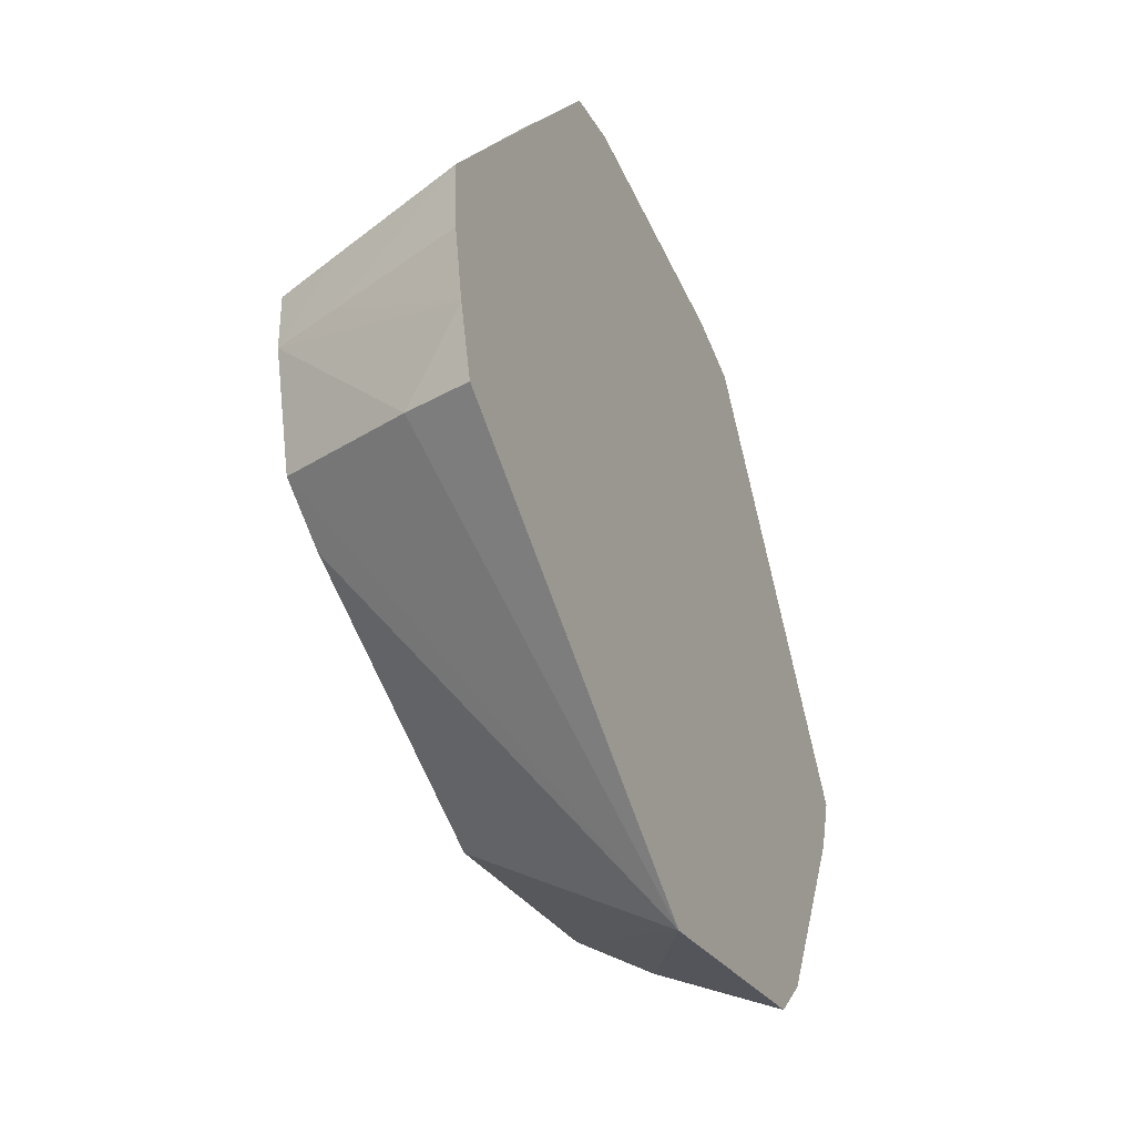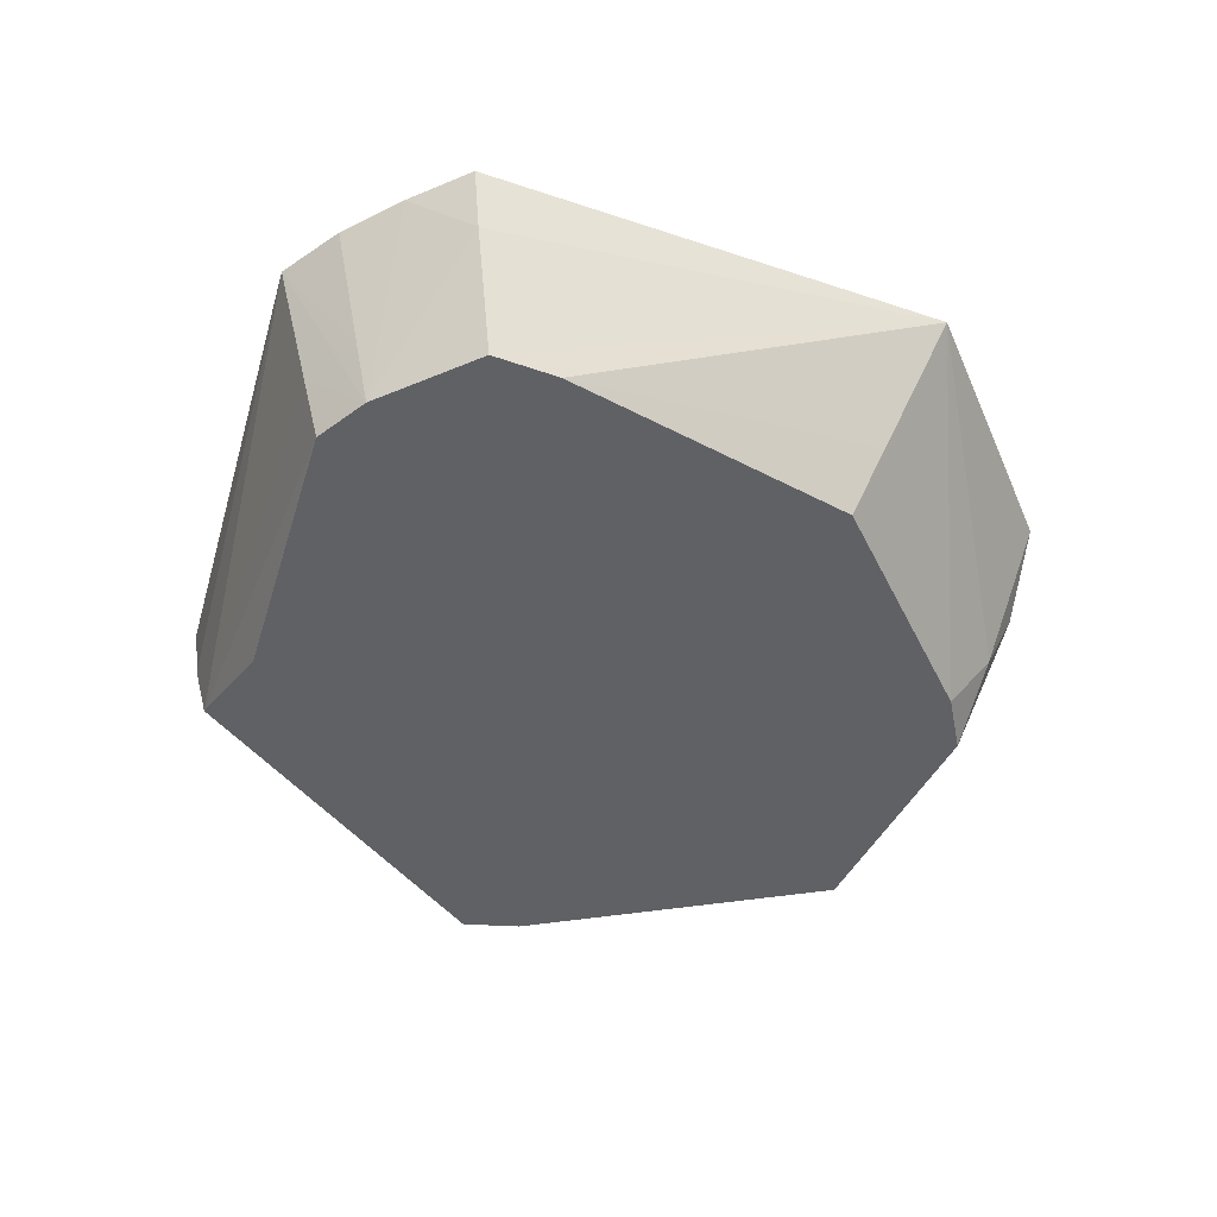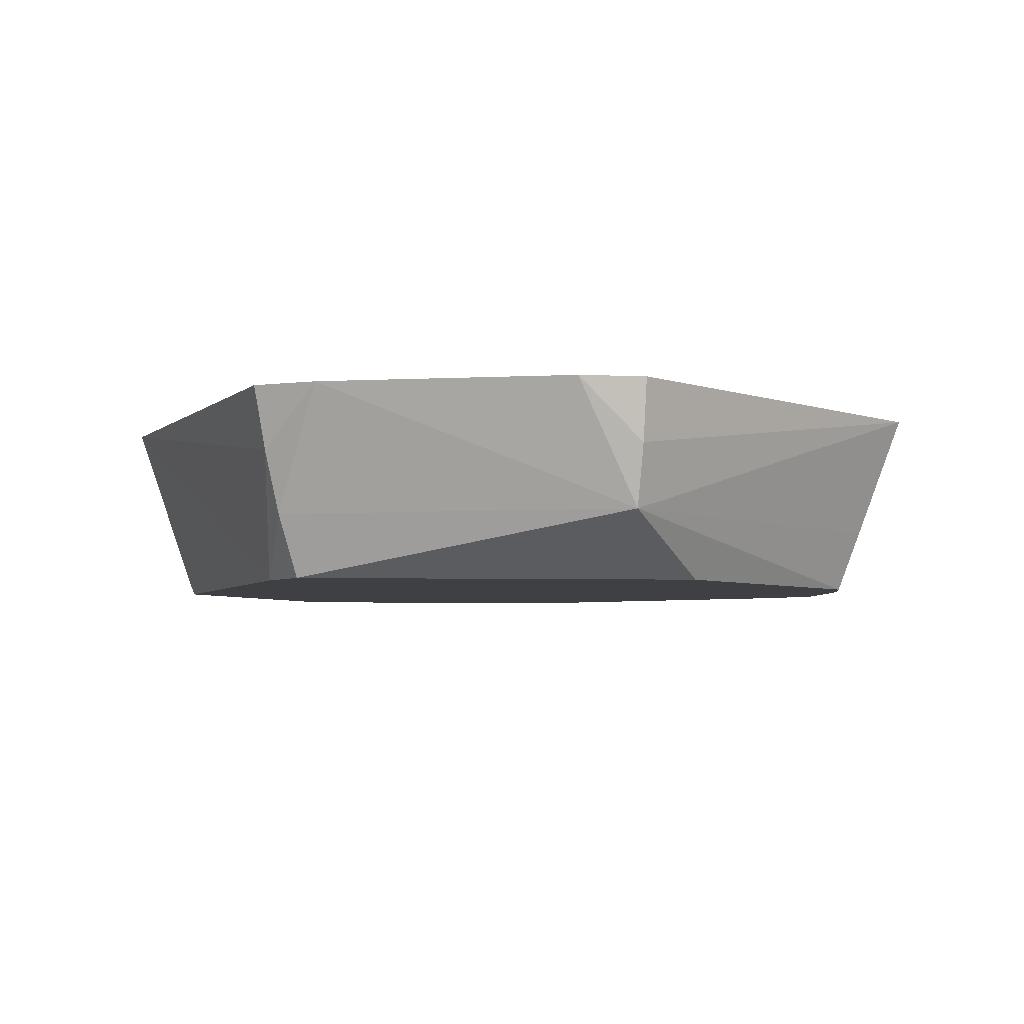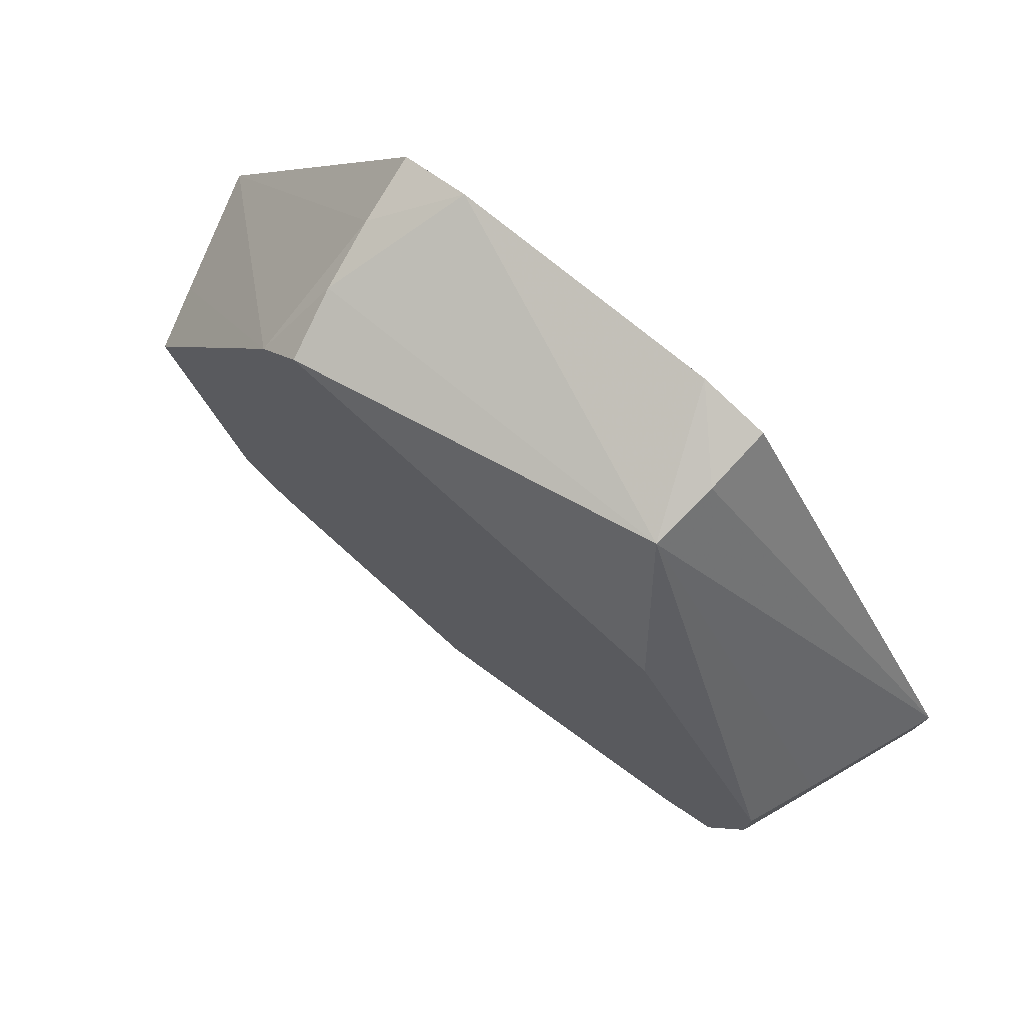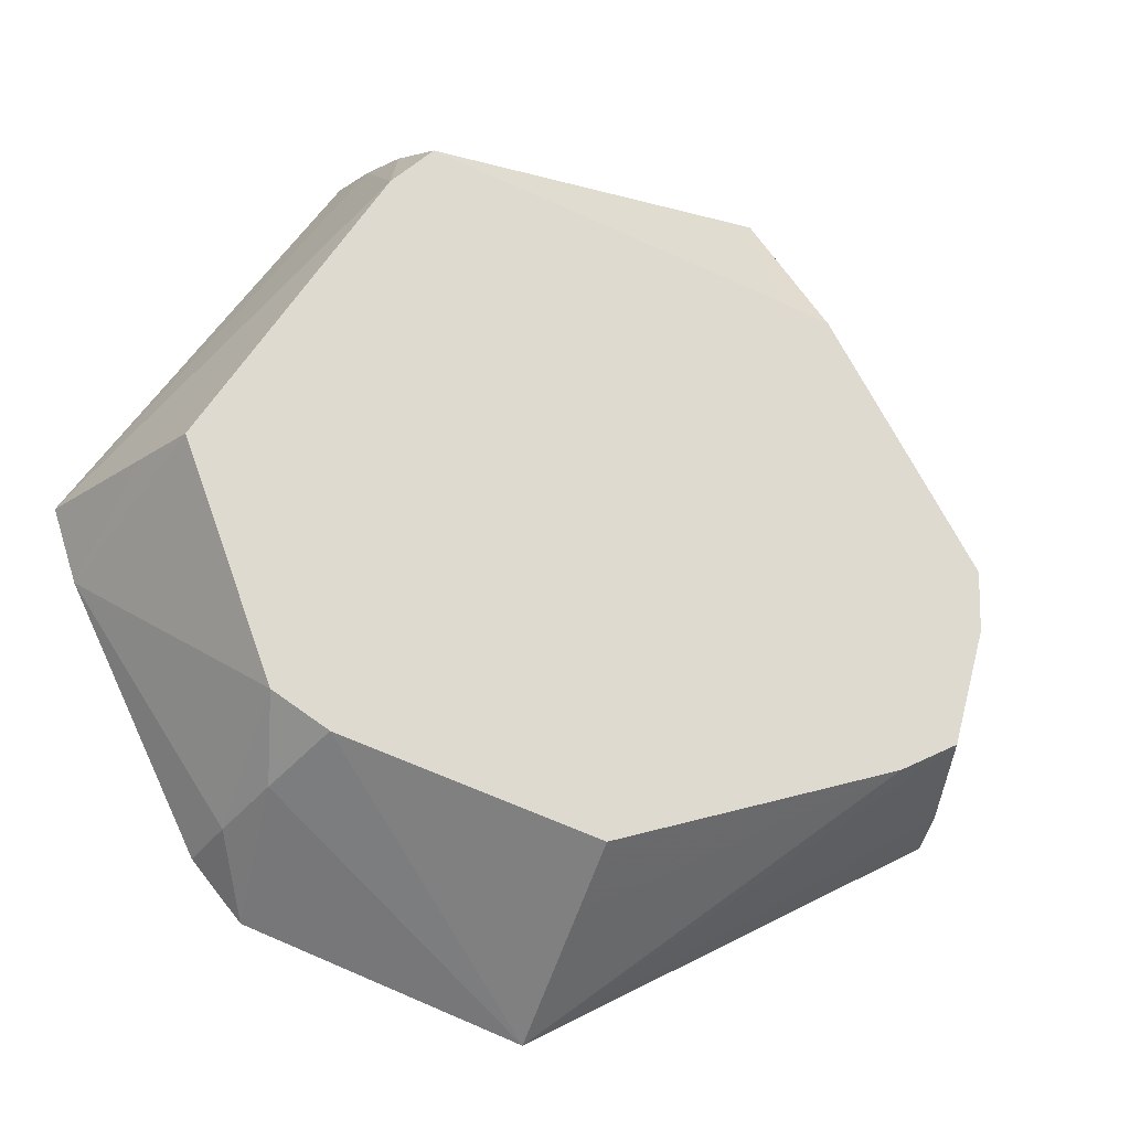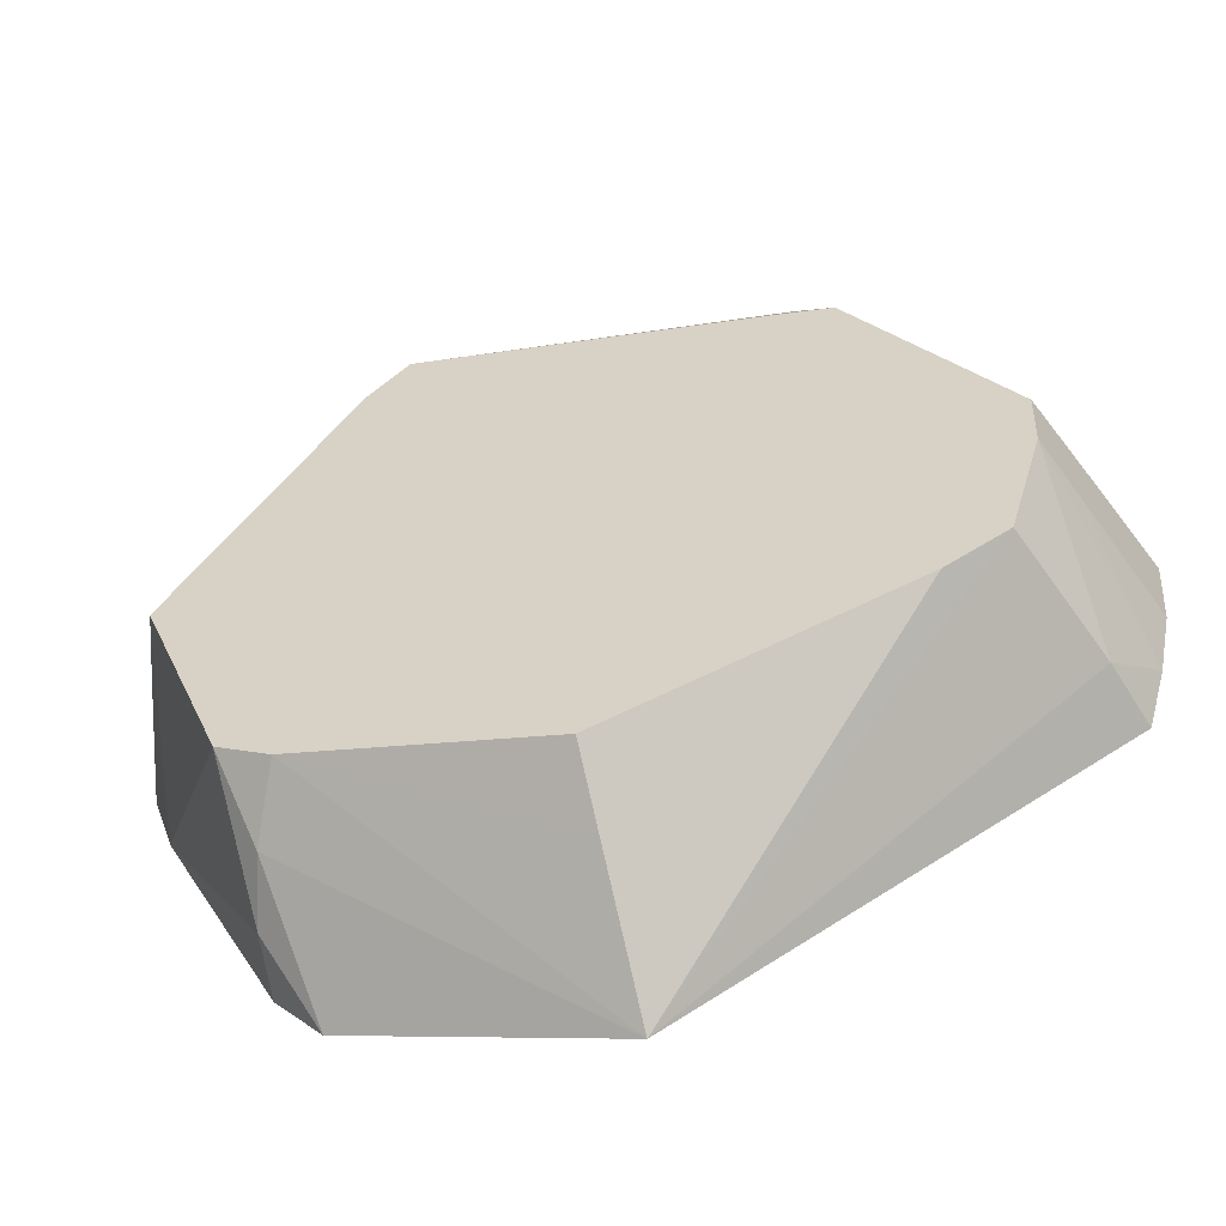
<metadata>
{"format":"obj","ext":"obj","renderer":"f3d","projection":"perspective","resolution":1024,"background":"white","views":[{"elev":-42.5,"azim":-67.0,"up":"+Y"},{"elev":-50.4,"azim":-49.4,"up":"+Z"},{"elev":-5.0,"azim":-171.2,"up":"+Z"},{"elev":73.3,"azim":-140.2,"up":"+Y"},{"elev":-23.7,"azim":157.6,"up":"+Y"},{"elev":-55.7,"azim":-163.9,"up":"+Y"}]}
</metadata>
<code>
v 0.06076 0.002669 -0.007417
v 0.03338 0.04817 -0.007417
v 0.02693 0.05487 -0.007417
v -0.02815 0.04187 -0.007417
v -0.03663 0.03963 -0.007417
v -0.06006 0.002669 -0.007417
v -0.05975 -0.006846 -0.007417
v -0.05447 -0.02525 -0.007417
v -0.0451 -0.03033 -0.007417
v 0.000328 -0.04649 -0.007417
v 0.01474 -0.0417 -0.007417
v 0.02208 -0.04003 -0.007417
v 0.03925 -0.03625 -0.007417
v 0.04752 -0.03162 -0.007417
v 0.0644 0.002669 0.002671
v 0.02898 0.0589 0.002671
v -0.02905 0.06033 0.002671
v -0.06384 0.002669 0.002671
v -0.06338 -0.007421 0.002671
v 0.000328 -0.05343 0.002671
v 0.04432 -0.04132 0.002671
v 0.03052 0.06192 0.01276
v -0.03024 0.06267 0.01276
v -0.06205 -0.02911 0.01276
v 0.04754 -0.04454 0.01276
v 0.07156 0.002669 0.02285
v 0.03173 0.06431 0.02285
v 0.02117 0.06683 0.02285
v -0.02059 0.06705 0.02285
v -0.0309 0.06397 0.02285
v -0.07129 0.002669 0.02285
v -0.07053 -0.008553 0.02285
v -0.06819 -0.0196 0.02285
v -0.06505 -0.03064 0.02285
v 0.000328 -0.06726 0.02285
v 0.04166 -0.05422 0.02285
v 0.04893 -0.04594 0.02285
v 0.068 -0.00805 0.02285
f 26 28 38
f 27 28 26
f 34 35 31
f 34 24 35
f 35 21 36
f 3 17 16
f 16 17 28
f 3 16 2
f 14 1 38
f 38 1 15
f 26 38 15
f 1 2 15
f 15 2 26
f 31 30 23
f 23 17 31
f 31 17 18
f 17 6 18
f 35 24 8
f 10 6 5
f 5 6 17
f 28 27 22
f 22 16 28
f 22 2 16
f 22 27 26
f 26 2 22
f 24 34 33
f 33 34 31
f 31 32 33
f 1 14 13
f 13 2 1
f 13 14 21
f 3 2 13
f 13 20 10
f 13 21 35
f 35 20 13
f 25 14 38
f 25 36 21
f 21 14 25
f 29 23 30
f 28 17 29
f 17 23 29
f 9 6 10
f 9 8 6
f 10 20 9
f 9 20 35
f 35 8 9
f 37 25 38
f 36 25 37
f 6 8 7
f 7 8 24
f 7 18 6
f 24 33 7
f 31 18 7
f 4 11 5
f 3 11 4
f 4 17 3
f 4 5 17
f 3 13 12
f 12 11 3
f 19 32 31
f 31 7 19
f 19 33 32
f 19 7 33
f 10 5 11
f 35 36 37
f 31 35 37
f 37 38 28
f 28 29 37
f 37 30 31
f 37 29 30
f 10 11 12
f 12 13 10

</code>
